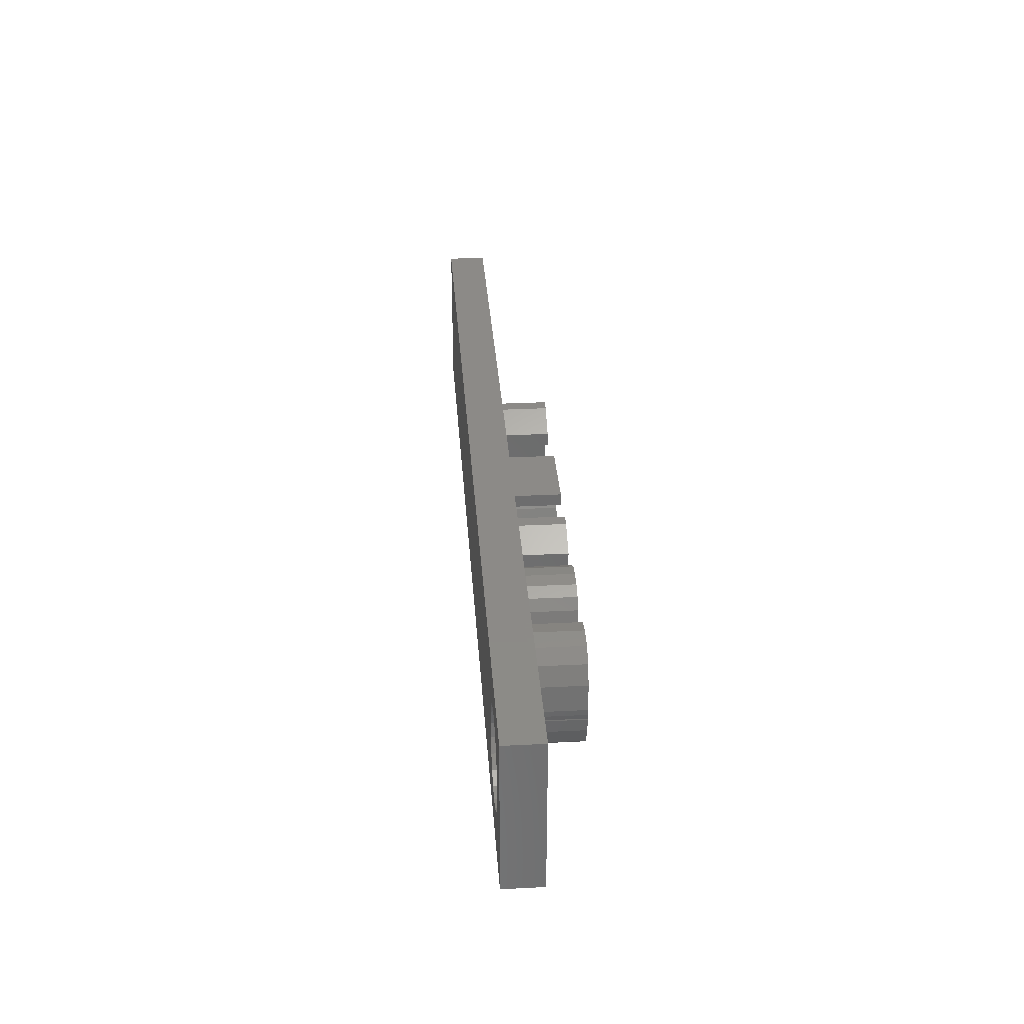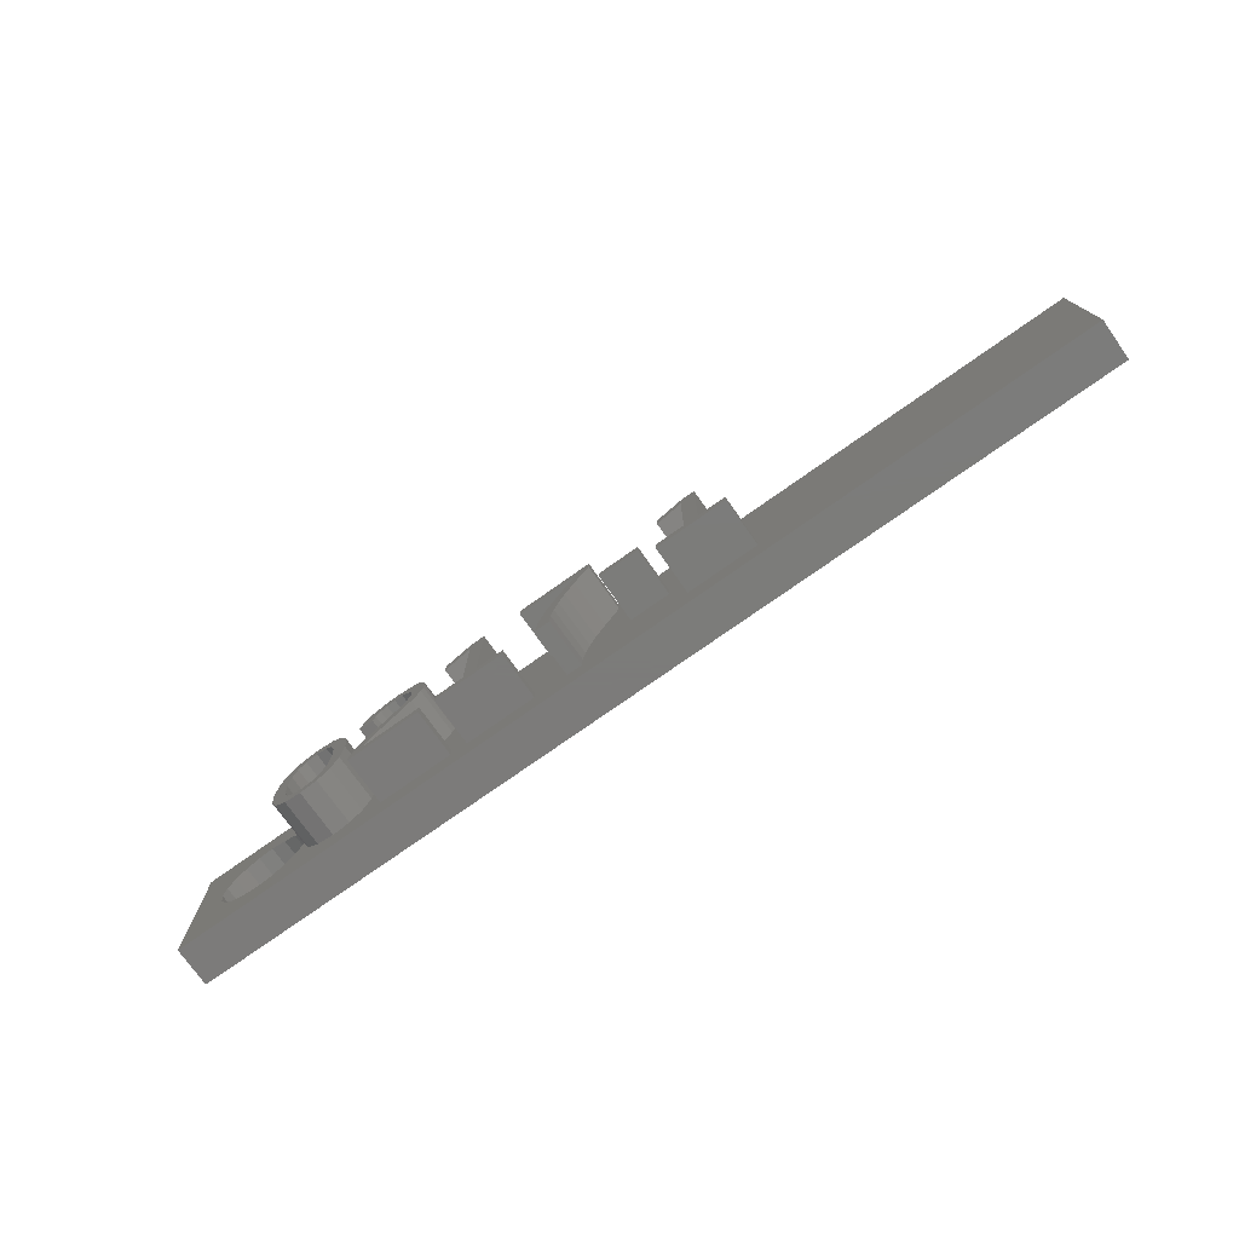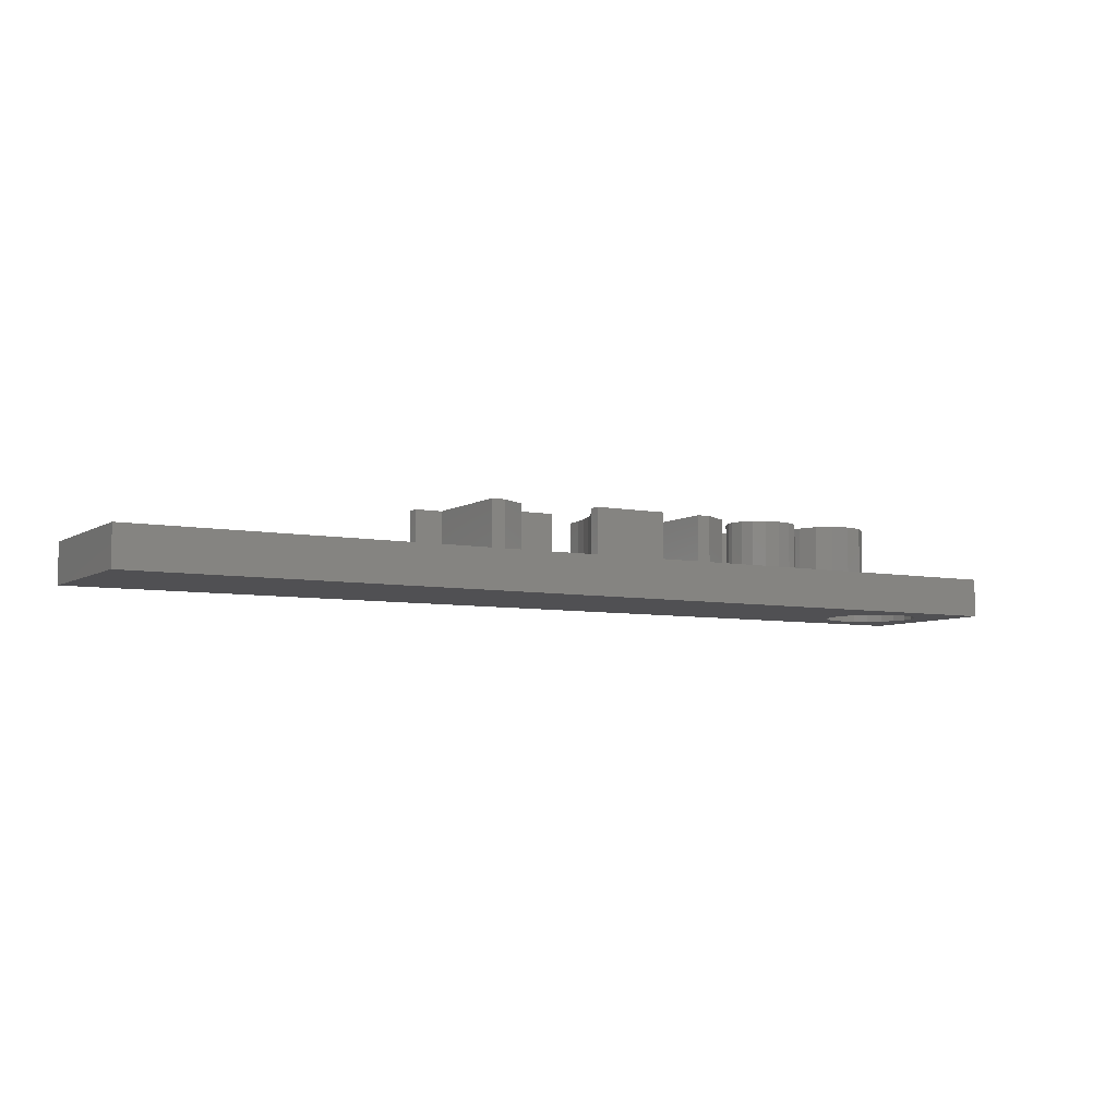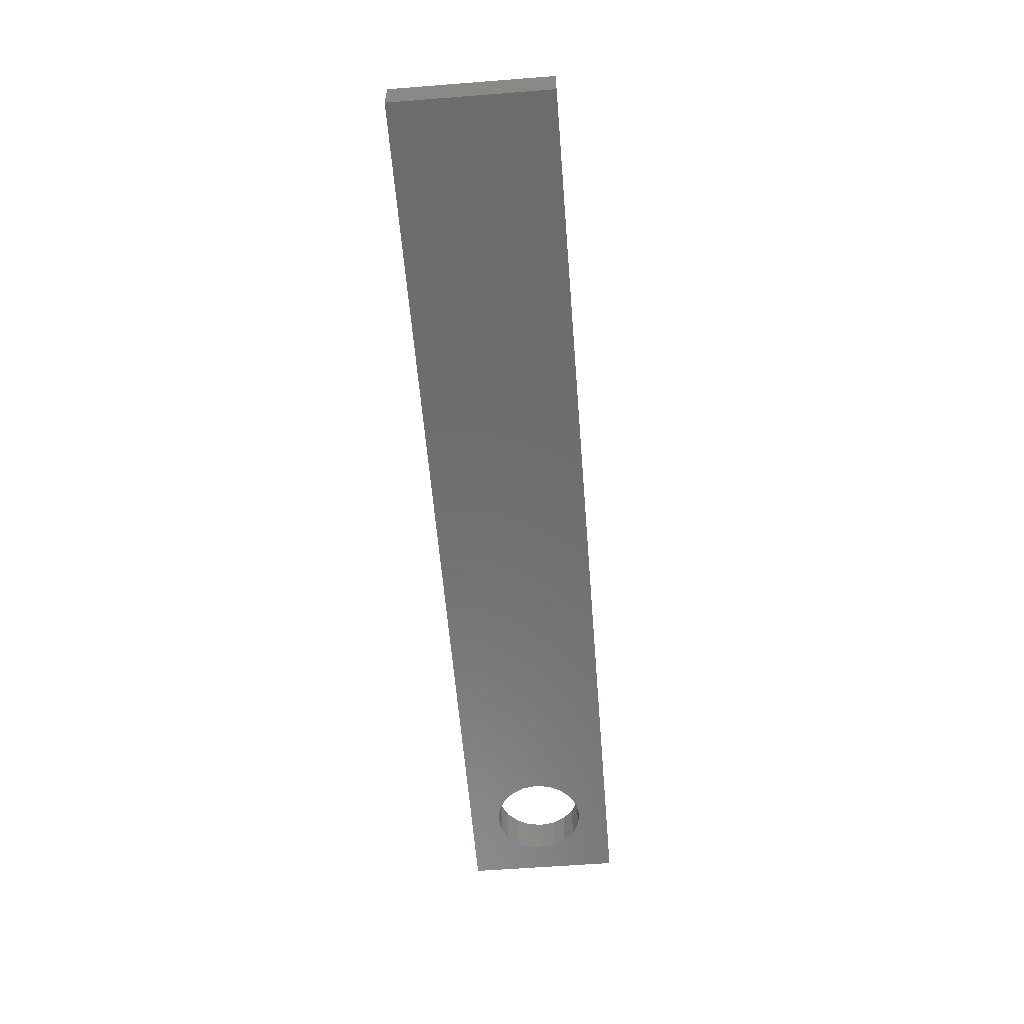
<metadata>
{"format":"stl","ext":"stl","renderer":"f3d","projection":"perspective","resolution":1024,"background":"white","views":[{"elev":32.4,"azim":-94.0,"up":"+Y"},{"elev":-75.1,"azim":35.3,"up":"+Y"},{"elev":-6.4,"azim":149.6,"up":"+Z"},{"elev":-58.6,"azim":94.6,"up":"+Z"}]}
</metadata>
<code>
# stl→obj: 284 verts, 568 faces
v 36 0 1.5
v 36 6 0
v 36 6 1.5
v 36 0 0
v 5.31 3.408 1.5
v 7.209 3.408 1.5
v 7.154 4.204 1.5
v 5.365 4.212 1.5
v 6.99 4.746 1.5
v 7.151 2.632 1.5
v 6.273 5.163 1.5
v 6.703 5.059 1.5
v 5.367 2.62 1.5
v 5.532 4.752 1.5
v 6.978 2.085 1.5
v 5.538 2.076 1.5
v 5.83 5.06 1.5
v 6.261 1.656 1.5
v 6.685 1.763 1.5
v 5.833 1.761 1.5
v 16.16 2.982 1.5
v 14.5 1.674 1.5
v 15.89 2.068 1.5
v 15 5.142 1.5
v 16.63 3.991 1.5
v 17.34 5.142 1.5
v 23.32 1.674 1.5
v 22.26 5.616 1.5
v 21.74 5.616 1.5
v 17.88 5.163 1.5
v 20.71 4.464 1.5
v 20.71 4.989 1.5
v 19.9 2.625 1.5
v 20.59 1.674 1.5
v 19.9 3.12 1.5
v 18.35 3.12 1.5
v 17.88 5.616 1.5
v 15 5.616 1.5
v 13.44 5.616 1.5
v 13.44 1.674 1.5
v 0 6 1.5
v 11.03 4.425 1.5
v 11.89 4.464 1.5
v 11.89 4.989 1.5
v 11.77 1.674 1.5
v 11.1 1.674 1.5
v 11.77 1.2 1.5
v 10.77 3.671 1.5
v 10.91 3.921 1.5
v 11 4.171 1.5
v 10.94 4.93 1.5
v 10.68 5.304 1.5
v 12.93 5.616 1.5
v 10.25 5.538 1.5
v 9.663 5.616 1.5
v 8.386 1.932 1.5
v 7.679 2.461 1.5
v 8.211 1.593 1.5
v 8.595 2.229 1.5
v 7.684 4.366 1.5
v 8.235 4.476 1.5
v 8.377 4.945 1.5
v 7.776 3.408 1.5
v 7.41 5.058 1.5
v 8.679 5.307 1.5
v 6.943 5.476 1.5
v 9.117 5.539 1.5
v 6.273 5.616 1.5
v 4.84 4.375 1.5
v 4.712 3.556 1.5
v 4.749 3.408 1.5
v 4.456 4.058 1.5
v 4.058 4.456 1.5
v 5.115 5.064 1.5
v 3.556 4.712 1.5
v 5.587 5.478 1.5
v 3 4.8 1.5
v 1.288 3.556 1.5
v 1.2 3 1.5
v 1.544 4.058 1.5
v 1.942 4.456 1.5
v 2.444 4.712 1.5
v 23.32 1.2 1.5
v 20.59 1.2 1.5
v 18.35 2.625 1.5
v 17.31 4.24 1.5
v 16.94 3.54 1.5
v 16.7 2.958 1.5
v 16.53 2.382 1.5
v 16.42 1.801 1.5
v 16.39 1.2 1.5
v 0 0 1.5
v 15.81 1.2 1.5
v 14.5 1.2 1.5
v 11.1 1.2 1.5
v 8.211 1.2 1.5
v 7.389 1.767 1.5
v 6.913 1.342 1.5
v 6.255 1.2 1.5
v 4.712 2.444 1.5
v 4.843 2.457 1.5
v 4.793 2.958 1.5
v 4.456 1.942 1.5
v 5.124 1.764 1.5
v 4.058 1.544 1.5
v 5.596 1.341 1.5
v 3.556 1.288 1.5
v 3 1.2 1.5
v 2.444 1.288 1.5
v 1.942 1.544 1.5
v 1.544 1.942 1.5
v 1.288 2.444 1.5
v 22.26 1.674 1.5
v 21.7 1.674 1.5
v 21.7 5.085 1.5
v 12.88 1.674 1.5
v 12.88 5.085 1.5
v 10.57 3.42 1.5
v 10.24 3.102 1.5
v 9.693 2.646 1.5
v 9.372 2.369 1.5
v 9.126 2.121 1.5
v 8.945 1.894 1.5
v 8.823 1.674 1.5
v 9.996 5.107 1.5
v 10.46 4.407 1.5
v 10.41 4.723 1.5
v 9.663 5.157 1.5
v 10.43 4.154 1.5
v 10.25 4.959 1.5
v 10.33 3.93 1.5
v 8.805 4.422 1.5
v 10.19 3.724 1.5
v 10.01 3.528 1.5
v 9.804 3.338 1.5
v 9.337 5.108 1.5
v 9.57 3.147 1.5
v 9.075 4.962 1.5
v 9.322 2.947 1.5
v 8.892 4.731 1.5
v 9.072 2.73 1.5
v 8.828 2.494 1.5
v 4.771 3.181 1.5
v 4.8 3 0
v 4.712 2.444 0
v 4.456 1.942 0
v 4.058 1.544 0
v 3.556 1.288 0
v 0 0 0
v 1.288 2.444 0
v 1.2 3 0
v 1.544 1.942 0
v 1.942 1.544 0
v 2.444 1.288 0
v 3 1.2 0
v 4.712 3.556 0
v 4.456 4.058 0
v 4.058 4.456 0
v 3.556 4.712 0
v 0 6 0
v 3 4.8 0
v 2.444 4.712 0
v 1.942 4.456 0
v 1.544 4.058 0
v 1.288 3.556 0
v 5.31 3.408 3.3
v 4.771 3.181 3.3
v 4.8 3 3.3
v 4.749 3.408 3.3
v 7.154 4.204 3.3
v 7.776 3.408 3.3
v 7.684 4.366 3.3
v 6.99 4.746 3.3
v 7.41 5.058 3.3
v 7.151 2.632 3.3
v 7.209 3.408 3.3
v 7.679 2.461 3.3
v 6.703 5.059 3.3
v 6.943 5.476 3.3
v 6.273 5.616 3.3
v 6.273 5.163 3.3
v 5.83 5.06 3.3
v 5.587 5.478 3.3
v 5.115 5.064 3.3
v 5.532 4.752 3.3
v 5.365 4.212 3.3
v 4.84 4.375 3.3
v 4.793 2.958 3.3
v 4.843 2.457 3.3
v 5.124 1.764 3.3
v 6.978 2.085 3.3
v 7.389 1.767 3.3
v 6.685 1.763 3.3
v 6.913 1.342 3.3
v 6.255 1.2 3.3
v 6.261 1.656 3.3
v 5.833 1.761 3.3
v 5.596 1.341 3.3
v 5.538 2.076 3.3
v 5.367 2.62 3.3
v 10.41 4.723 3.3
v 11.03 4.425 3.3
v 10.94 4.93 3.3
v 10.46 4.407 3.3
v 11 4.171 3.3
v 10.43 4.154 3.3
v 10.68 5.304 3.3
v 10.91 3.921 3.3
v 10.33 3.93 3.3
v 10.25 4.959 3.3
v 10.25 5.538 3.3
v 9.996 5.107 3.3
v 9.663 5.616 3.3
v 9.663 5.157 3.3
v 9.337 5.108 3.3
v 9.117 5.539 3.3
v 9.075 4.962 3.3
v 8.679 5.307 3.3
v 8.892 4.731 3.3
v 8.377 4.945 3.3
v 8.805 4.422 3.3
v 8.235 4.476 3.3
v 10.77 3.671 3.3
v 10.57 3.42 3.3
v 10.19 3.724 3.3
v 10.01 3.528 3.3
v 10.24 3.102 3.3
v 9.804 3.338 3.3
v 9.57 3.147 3.3
v 9.693 2.646 3.3
v 9.322 2.947 3.3
v 9.372 2.369 3.3
v 9.072 2.73 3.3
v 8.828 2.494 3.3
v 9.126 2.121 3.3
v 8.595 2.229 3.3
v 8.945 1.894 3.3
v 8.386 1.932 3.3
v 8.823 1.674 3.3
v 11.1 1.2 3.3
v 11.1 1.674 3.3
v 8.211 1.593 3.3
v 8.211 1.2 3.3
v 12.88 5.085 3.3
v 13.44 5.616 3.3
v 12.93 5.616 3.3
v 13.44 1.674 3.3
v 14.5 1.2 3.3
v 14.5 1.674 3.3
v 12.88 1.674 3.3
v 11.77 1.2 3.3
v 11.77 1.674 3.3
v 11.89 4.989 3.3
v 11.89 4.464 3.3
v 17.88 5.616 3.3
v 17.34 5.142 3.3
v 17.88 5.163 3.3
v 15 5.616 3.3
v 15 5.142 3.3
v 17.31 4.24 3.3
v 16.63 3.991 3.3
v 16.94 3.54 3.3
v 16.16 2.982 3.3
v 16.7 2.958 3.3
v 16.53 2.382 3.3
v 15.89 2.068 3.3
v 16.42 1.801 3.3
v 15.81 1.2 3.3
v 16.39 1.2 3.3
v 21.7 5.085 3.3
v 22.26 5.616 3.3
v 21.74 5.616 3.3
v 22.26 1.674 3.3
v 23.32 1.2 3.3
v 23.32 1.674 3.3
v 21.7 1.674 3.3
v 20.59 1.2 3.3
v 20.59 1.674 3.3
v 20.71 4.989 3.3
v 20.71 4.464 3.3
v 18.35 3.12 3.3
v 19.9 2.625 3.3
v 19.9 3.12 3.3
v 18.35 2.625 3.3
f 1 2 3
f 2 1 4
f 5 6 7
f 8 7 9
f 6 5 10
f 11 9 12
f 13 10 5
f 9 11 14
f 10 13 15
f 16 15 13
f 14 11 17
f 18 15 16
f 9 14 8
f 15 18 19
f 7 8 5
f 18 16 20
f 21 22 23
f 22 21 24
f 25 24 21
f 24 25 26
f 3 27 1
f 3 28 27
f 3 29 28
f 30 31 32
f 33 34 35
f 31 35 34
f 31 30 35
f 35 30 36
f 30 32 37
f 29 37 32
f 3 37 29
f 3 38 37
f 39 24 38
f 40 24 39
f 41 38 3
f 38 41 39
f 42 43 44
f 45 46 47
f 48 43 49
f 43 42 50
f 44 51 42
f 52 44 53
f 44 52 51
f 53 54 52
f 53 55 54
f 39 41 53
f 56 57 58
f 59 57 56
f 60 61 62
f 61 60 63
f 64 62 65
f 62 64 60
f 66 65 67
f 65 66 64
f 68 67 55
f 67 68 66
f 53 41 55
f 69 70 71
f 69 72 70
f 73 69 74
f 69 73 72
f 75 74 76
f 74 75 73
f 76 77 75
f 41 77 76
f 78 41 79
f 80 41 78
f 81 41 80
f 82 41 81
f 77 41 82
f 68 41 76
f 55 41 68
f 83 1 27
f 84 1 83
f 34 33 84
f 85 84 33
f 86 36 30
f 87 36 86
f 88 36 87
f 36 88 85
f 89 85 88
f 90 85 89
f 91 85 90
f 85 91 84
f 91 1 84
f 92 91 93
f 23 22 93
f 94 93 22
f 92 93 94
f 92 94 47
f 95 47 46
f 92 47 95
f 92 95 96
f 97 58 57
f 58 97 96
f 98 96 97
f 99 96 98
f 92 96 99
f 100 101 102
f 103 101 100
f 101 103 104
f 105 104 103
f 104 105 106
f 107 106 105
f 106 107 99
f 92 99 107
f 92 107 108
f 92 79 41
f 91 92 1
f 109 92 108
f 110 92 109
f 111 92 110
f 112 92 111
f 79 92 112
f 27 28 113
f 31 114 115
f 114 31 34
f 24 40 22
f 43 116 117
f 116 43 45
f 43 50 49
f 43 48 45
f 118 45 48
f 45 118 46
f 119 46 118
f 120 46 119
f 121 46 120
f 122 46 121
f 123 46 122
f 46 123 124
f 125 126 127
f 126 128 129
f 125 127 130
f 126 125 128
f 129 128 131
f 132 131 128
f 131 132 133
f 133 132 134
f 134 132 135
f 132 128 136
f 135 132 137
f 132 136 138
f 137 132 139
f 132 138 140
f 63 139 132
f 63 132 61
f 139 63 141
f 141 63 142
f 57 142 63
f 142 57 59
f 143 71 70
f 4 144 2
f 4 145 144
f 4 146 145
f 4 147 146
f 4 148 147
f 149 148 4
f 150 149 151
f 152 149 150
f 153 149 152
f 154 149 153
f 155 149 154
f 148 149 155
f 156 2 144
f 157 2 156
f 158 2 157
f 159 2 158
f 160 159 161
f 160 151 149
f 159 160 2
f 162 160 161
f 163 160 162
f 164 160 163
f 165 160 164
f 151 160 165
f 149 41 160
f 41 149 92
f 2 41 3
f 41 2 160
f 149 1 92
f 1 149 4
f 166 167 168
f 166 169 167
f 170 171 172
f 173 172 174
f 175 171 176
f 171 175 177
f 171 170 176
f 172 173 170
f 178 174 179
f 174 178 173
f 180 178 179
f 180 181 178
f 180 182 181
f 183 182 180
f 184 182 183
f 182 184 185
f 169 186 187
f 187 185 184
f 185 187 186
f 188 166 168
f 186 169 166
f 166 189 190
f 166 188 189
f 191 177 175
f 177 191 192
f 193 192 191
f 192 193 194
f 195 193 196
f 193 195 194
f 197 195 196
f 197 198 195
f 190 197 199
f 190 199 200
f 197 190 198
f 190 200 166
f 201 202 203
f 202 204 205
f 206 205 204
f 201 203 207
f 205 206 208
f 209 208 206
f 202 201 204
f 207 210 201
f 211 210 207
f 211 212 210
f 213 212 211
f 213 214 212
f 213 215 214
f 216 215 213
f 216 217 215
f 218 217 216
f 217 218 219
f 220 219 218
f 219 220 221
f 221 220 222
f 208 209 223
f 223 209 224
f 225 224 209
f 226 224 225
f 224 226 227
f 228 227 226
f 229 227 228
f 227 229 230
f 231 230 229
f 230 231 232
f 233 232 231
f 234 232 233
f 232 234 235
f 236 235 234
f 235 236 237
f 238 237 236
f 239 240 241
f 237 238 239
f 242 239 238
f 243 239 242
f 239 243 240
f 244 245 246
f 247 248 249
f 245 244 247
f 250 247 244
f 250 248 247
f 251 250 252
f 250 251 248
f 253 244 246
f 244 253 254
f 255 256 257
f 258 256 255
f 256 258 259
f 256 260 257
f 261 260 256
f 260 261 262
f 263 262 261
f 262 263 264
f 264 263 265
f 266 265 263
f 265 266 267
f 268 267 266
f 267 268 269
f 270 271 272
f 273 274 275
f 271 270 273
f 276 273 270
f 276 274 273
f 277 276 278
f 276 277 274
f 279 270 272
f 270 279 280
f 281 282 283
f 282 281 284
f 98 192 194
f 192 98 97
f 192 57 177
f 57 192 97
f 177 63 171
f 63 177 57
f 171 60 172
f 60 171 63
f 172 64 174
f 64 172 60
f 64 179 174
f 179 64 66
f 66 180 179
f 180 66 68
f 68 183 180
f 183 68 76
f 76 184 183
f 184 76 74
f 69 184 74
f 184 69 187
f 71 187 69
f 187 71 169
f 143 169 71
f 169 143 167
f 101 188 102
f 188 101 189
f 104 189 101
f 189 104 190
f 104 198 190
f 198 104 106
f 106 195 198
f 195 106 99
f 99 194 195
f 194 99 98
f 197 16 199
f 16 197 20
f 199 13 200
f 13 199 16
f 200 5 166
f 5 200 13
f 166 8 186
f 8 166 5
f 186 14 185
f 14 186 8
f 185 17 182
f 17 185 14
f 17 181 182
f 181 17 11
f 11 178 181
f 178 11 12
f 9 178 12
f 178 9 173
f 7 173 9
f 173 7 170
f 6 170 7
f 170 6 176
f 10 176 6
f 176 10 175
f 15 175 10
f 175 15 191
f 19 191 15
f 191 19 193
f 19 196 193
f 196 19 18
f 18 197 196
f 197 18 20
f 46 239 241
f 239 46 124
f 239 123 237
f 123 239 124
f 237 122 235
f 122 237 123
f 235 121 232
f 121 235 122
f 121 230 232
f 230 121 120
f 120 227 230
f 227 120 119
f 119 224 227
f 224 119 118
f 224 48 223
f 48 224 118
f 223 49 208
f 49 223 48
f 208 50 205
f 50 208 49
f 205 42 202
f 42 205 50
f 202 51 203
f 51 202 42
f 203 52 207
f 52 203 51
f 52 211 207
f 211 52 54
f 54 213 211
f 213 54 55
f 55 216 213
f 216 55 67
f 67 218 216
f 218 67 65
f 62 218 65
f 218 62 220
f 61 220 62
f 220 61 222
f 61 221 222
f 221 61 132
f 221 140 219
f 140 221 132
f 219 138 217
f 138 219 140
f 138 215 217
f 215 138 136
f 136 214 215
f 214 136 128
f 128 212 214
f 212 128 125
f 125 210 212
f 210 125 130
f 127 210 130
f 210 127 201
f 126 201 127
f 201 126 204
f 129 204 126
f 204 129 206
f 131 206 129
f 206 131 209
f 133 209 131
f 209 133 225
f 134 225 133
f 225 134 226
f 134 228 226
f 228 134 135
f 135 229 228
f 229 135 137
f 137 231 229
f 231 137 139
f 139 233 231
f 233 139 141
f 141 234 233
f 234 141 142
f 59 234 142
f 234 59 236
f 56 236 59
f 236 56 238
f 58 238 56
f 238 58 242
f 96 242 58
f 242 96 243
f 96 240 243
f 240 96 95
f 240 46 241
f 46 240 95
f 22 247 249
f 247 22 40
f 247 39 245
f 39 247 40
f 39 246 245
f 246 39 53
f 53 253 246
f 253 53 44
f 43 253 44
f 253 43 254
f 43 244 254
f 244 43 117
f 116 244 117
f 244 116 250
f 116 252 250
f 252 116 45
f 47 252 45
f 252 47 251
f 47 248 251
f 248 47 94
f 248 22 249
f 22 248 94
f 267 89 265
f 89 267 90
f 265 88 264
f 88 265 89
f 264 87 262
f 87 264 88
f 262 86 260
f 86 262 87
f 260 30 257
f 30 260 86
f 257 37 255
f 37 257 30
f 37 258 255
f 258 37 38
f 24 258 38
f 258 24 259
f 24 256 259
f 256 24 26
f 25 256 26
f 256 25 261
f 21 261 25
f 261 21 263
f 23 263 21
f 263 23 266
f 93 266 23
f 266 93 268
f 93 269 268
f 269 93 91
f 269 90 267
f 90 269 91
f 27 273 275
f 273 27 113
f 273 28 271
f 28 273 113
f 28 272 271
f 272 28 29
f 29 279 272
f 279 29 32
f 31 279 32
f 279 31 280
f 31 270 280
f 270 31 115
f 114 270 115
f 270 114 276
f 114 278 276
f 278 114 34
f 84 278 34
f 278 84 277
f 84 274 277
f 274 84 83
f 274 27 275
f 27 274 83
f 35 281 283
f 281 35 36
f 85 281 36
f 281 85 284
f 85 282 284
f 282 85 33
f 282 35 283
f 35 282 33
f 156 72 157
f 72 156 70
f 156 143 70
f 144 143 156
f 168 143 144
f 143 168 167
f 111 150 112
f 150 111 152
f 162 77 82
f 77 162 161
f 157 73 158
f 73 157 72
f 147 103 146
f 103 147 105
f 148 108 107
f 108 148 155
f 144 102 168
f 145 102 144
f 102 145 100
f 168 102 188
f 154 110 109
f 110 154 153
f 161 75 77
f 75 161 159
f 78 164 80
f 164 78 165
f 155 109 108
f 109 155 154
f 163 82 81
f 82 163 162
f 147 107 105
f 107 147 148
f 146 100 145
f 100 146 103
f 159 73 75
f 73 159 158
f 112 151 79
f 151 112 150
f 79 165 78
f 165 79 151
f 110 152 111
f 152 110 153
f 80 163 81
f 163 80 164

</code>
